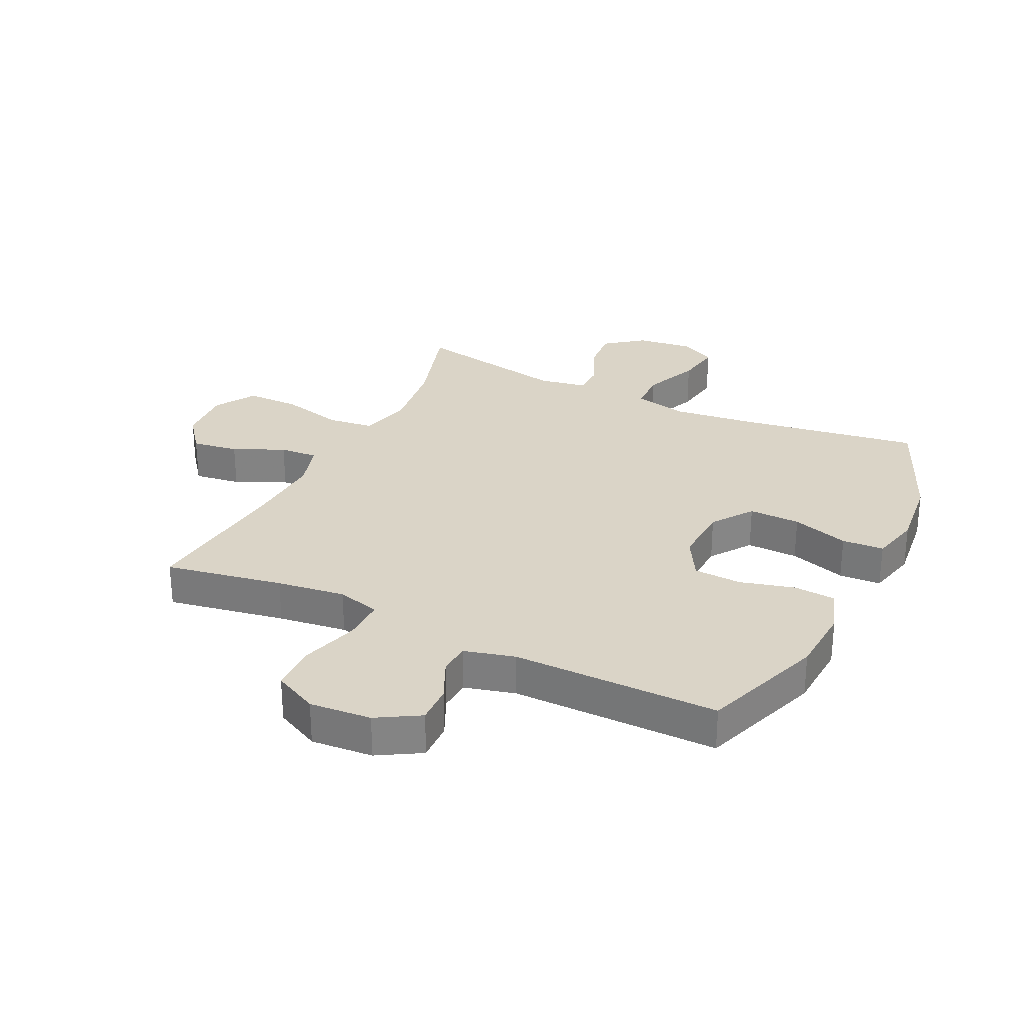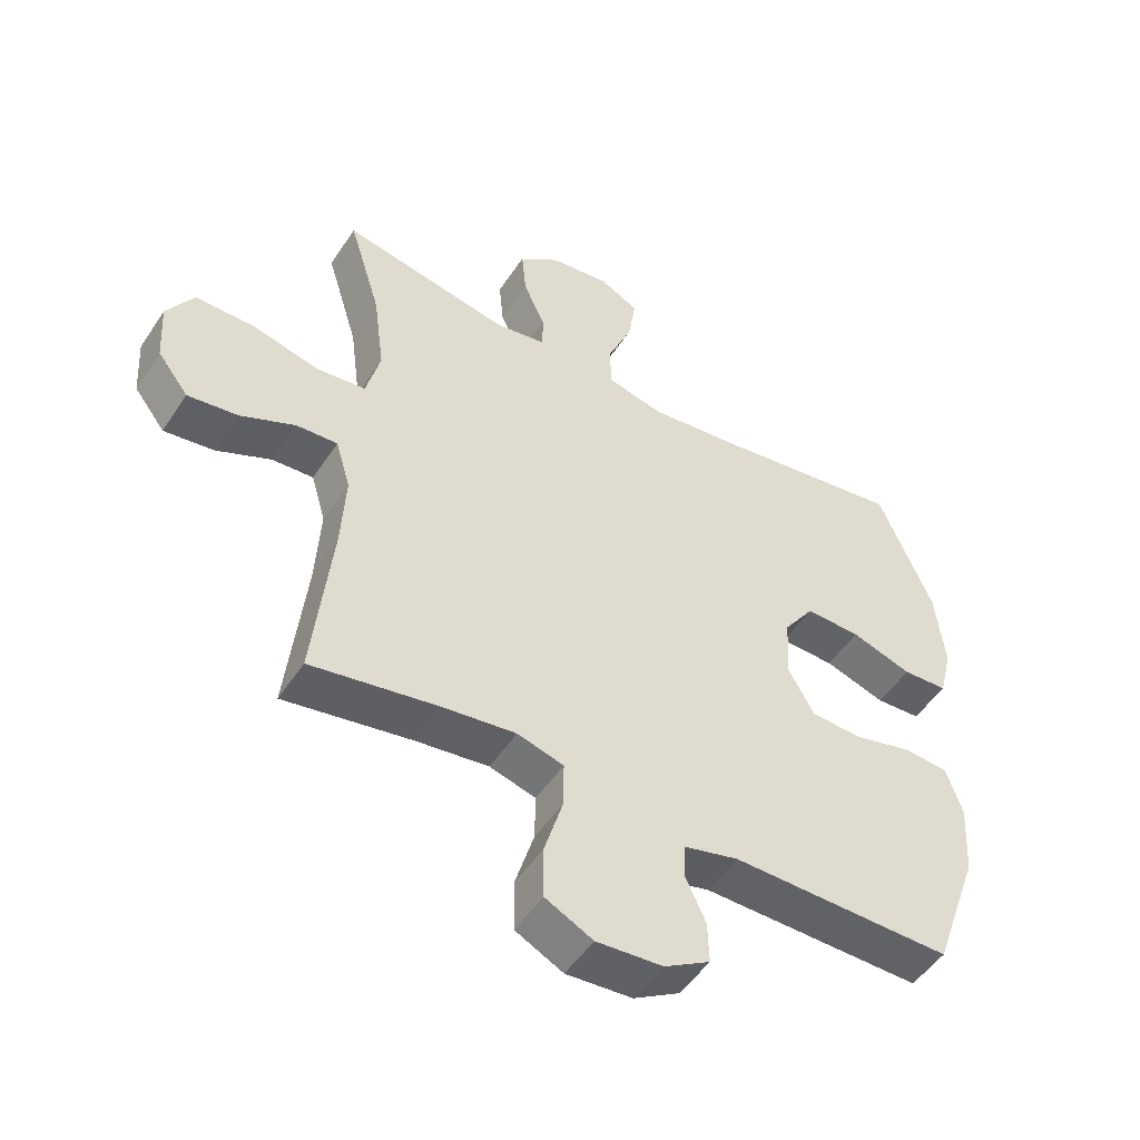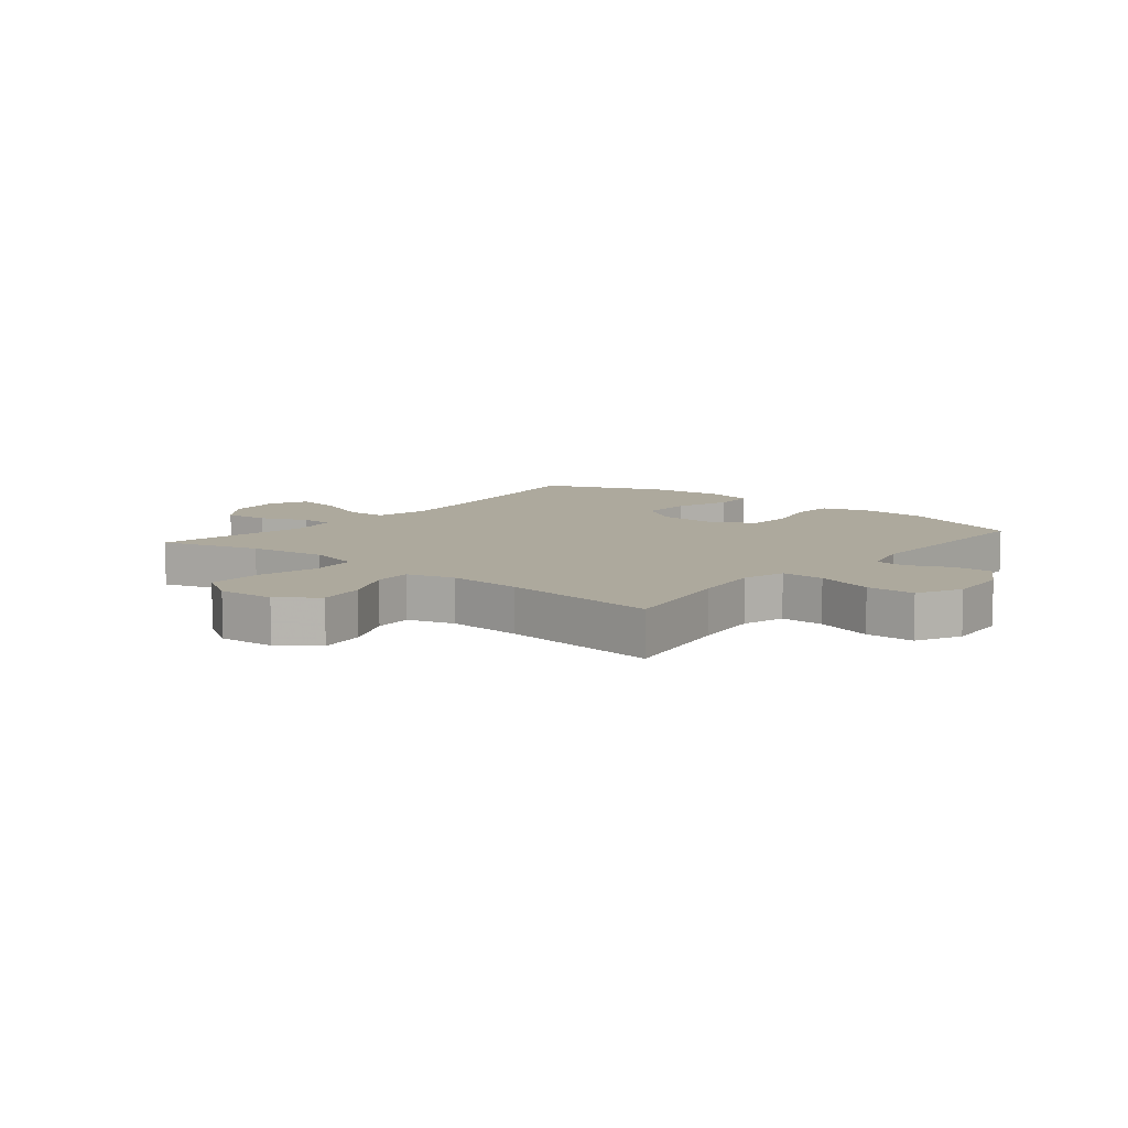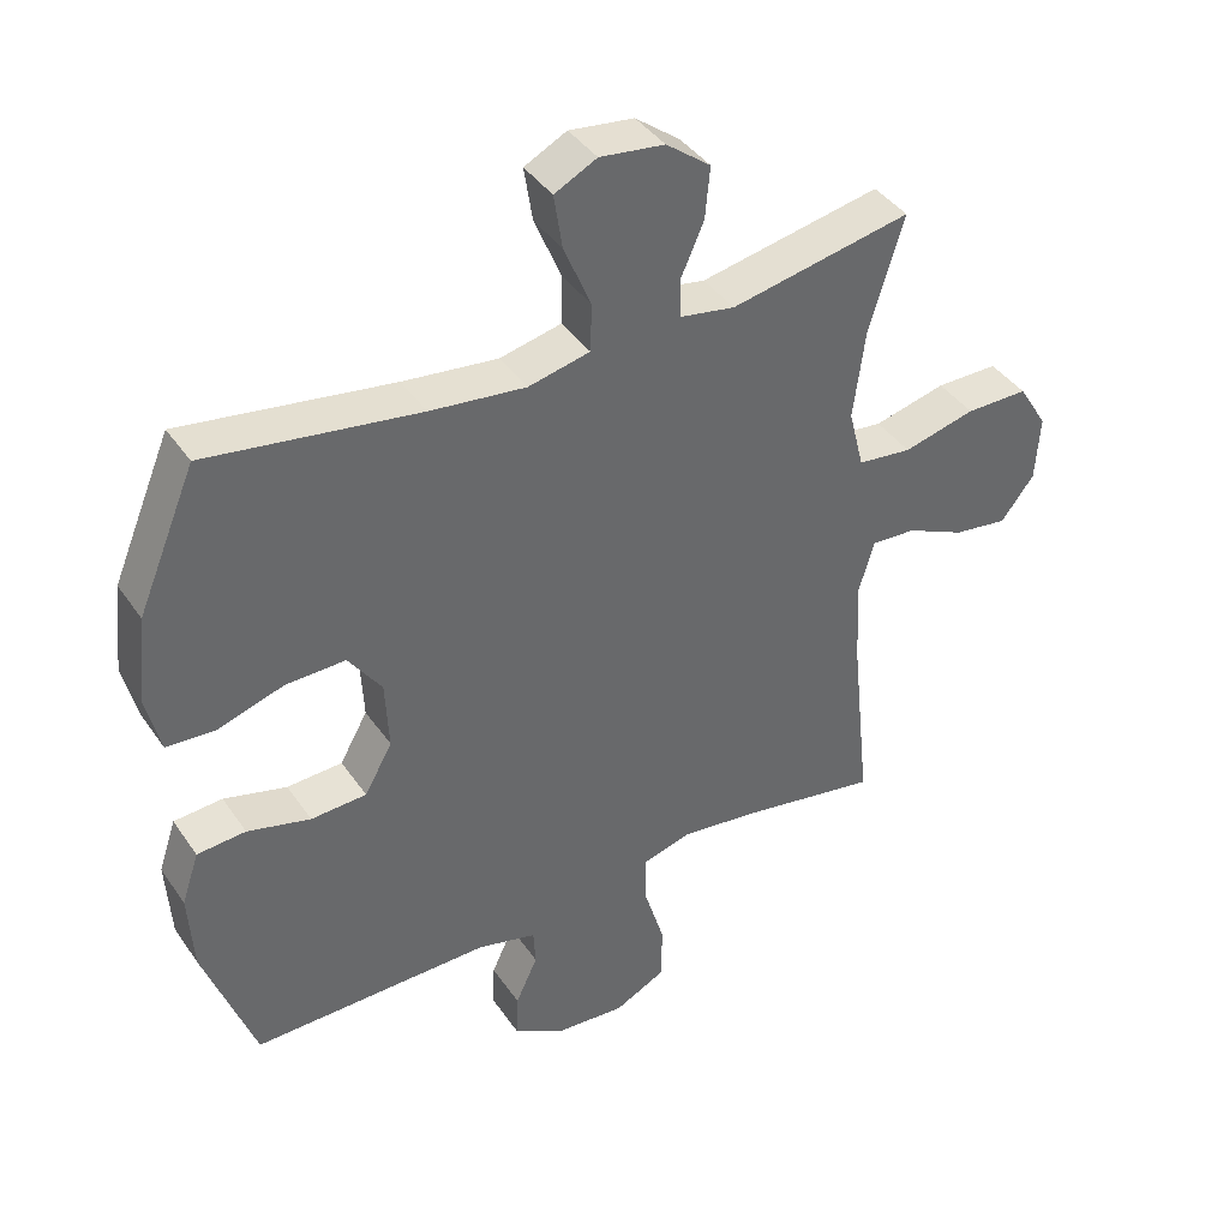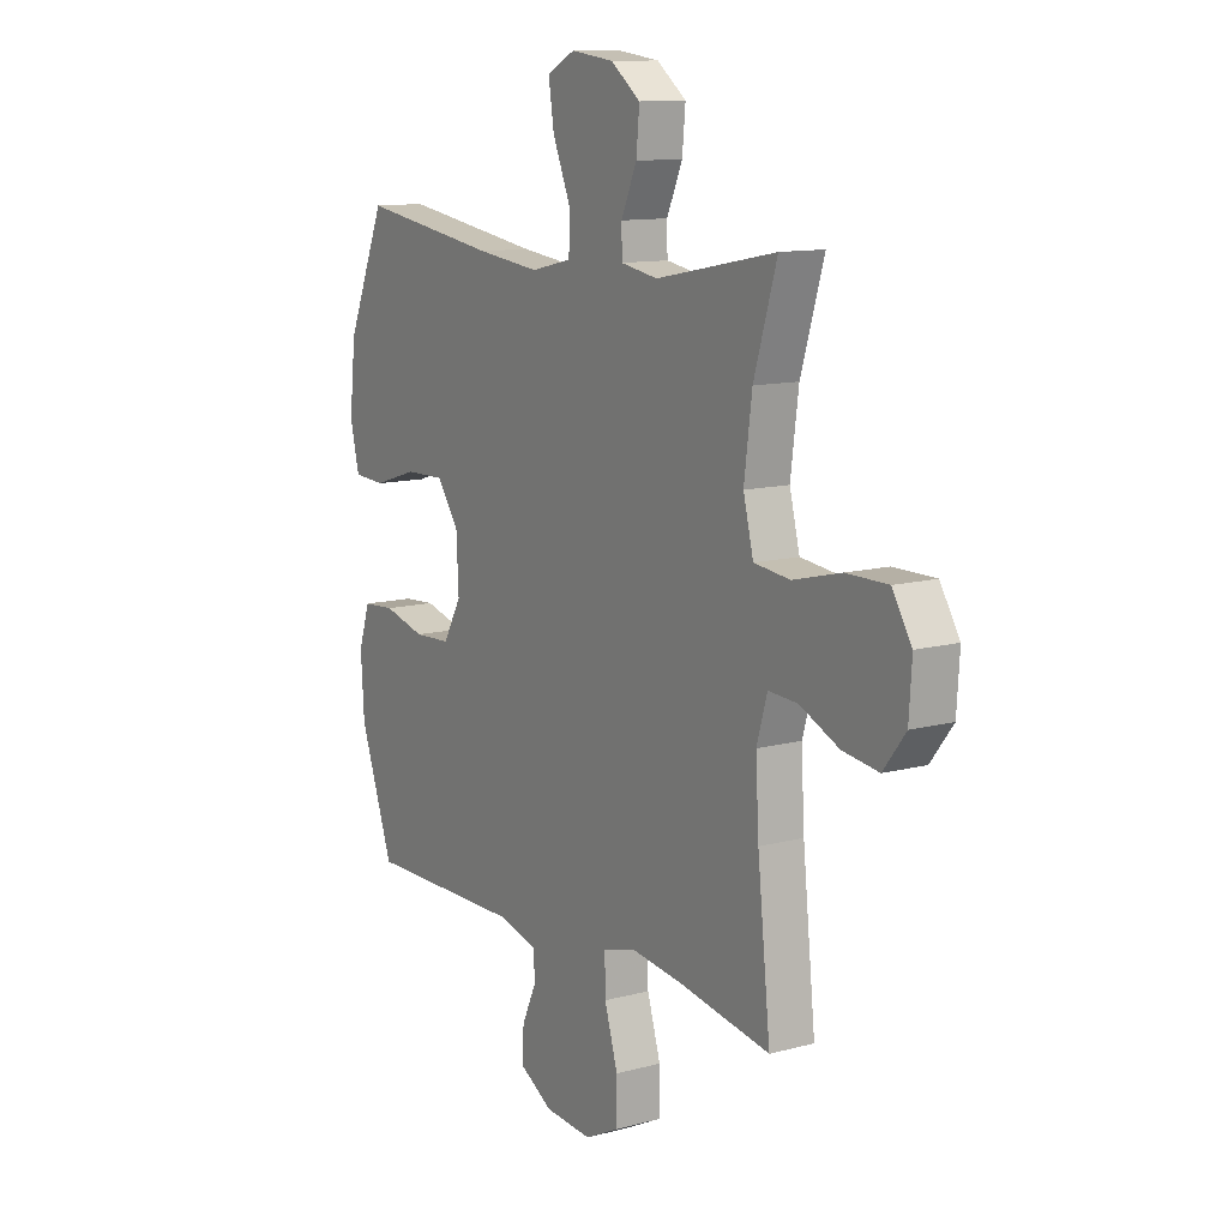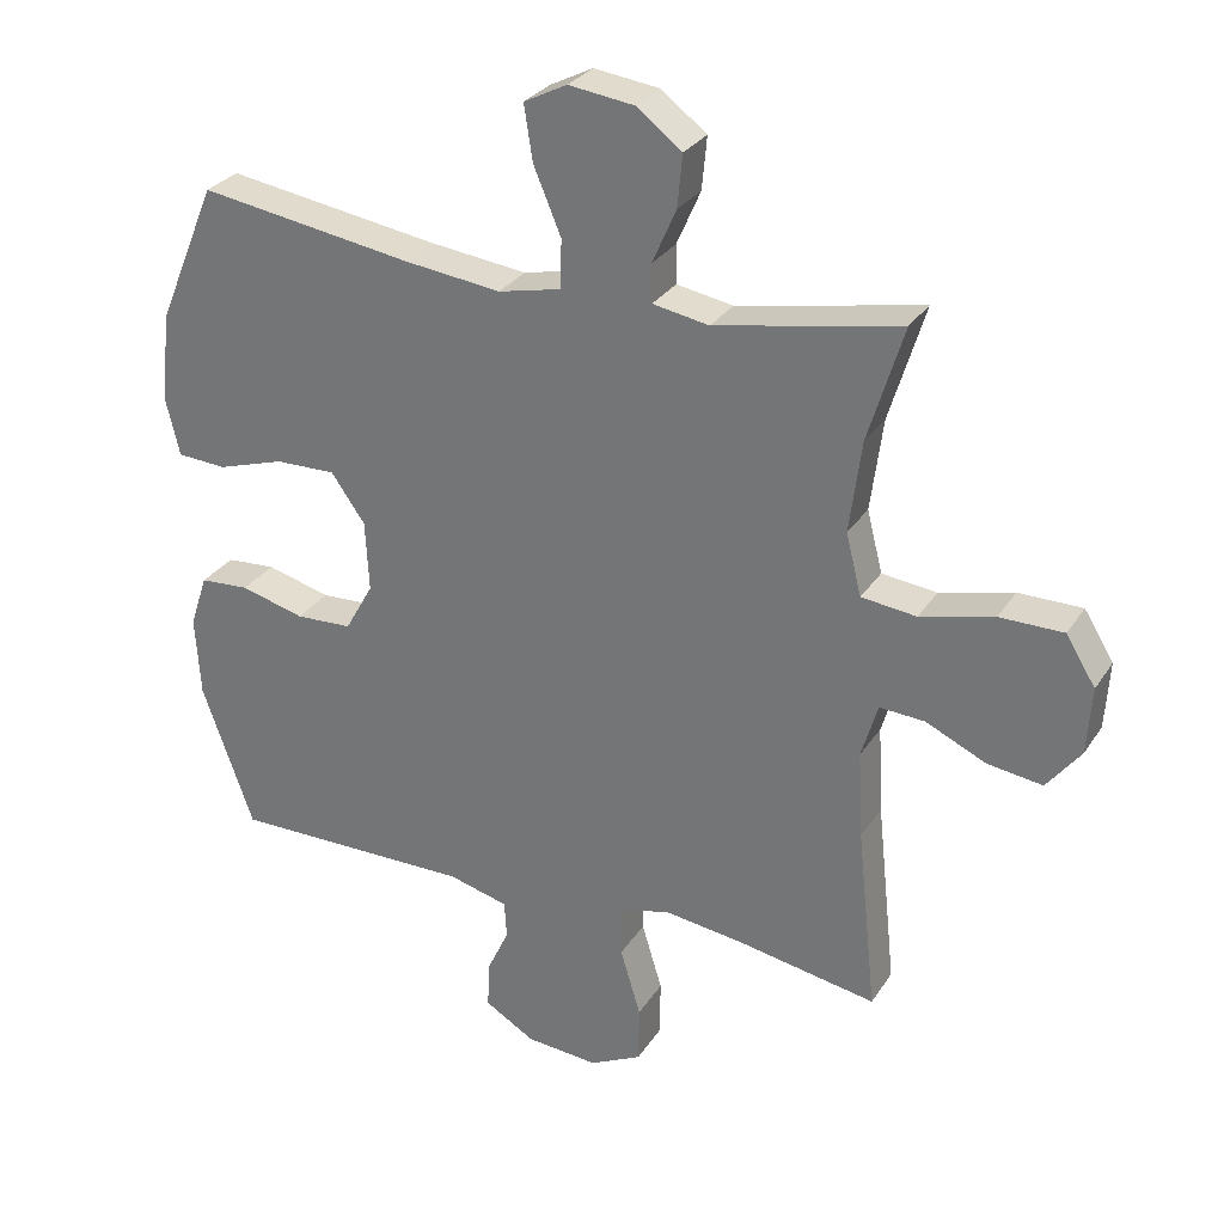
<metadata>
{"format":"obj","ext":"obj","renderer":"f3d","projection":"perspective","resolution":1024,"background":"white","views":[{"elev":28.9,"azim":-154.2,"up":"+Y"},{"elev":-50.4,"azim":147.7,"up":"+Z"},{"elev":8.9,"azim":129.4,"up":"+Y"},{"elev":40.4,"azim":-31.2,"up":"+Z"},{"elev":11.7,"azim":57.3,"up":"+Z"},{"elev":29.2,"azim":26.8,"up":"+Z"}]}
</metadata>
<code>
v 0.5 0.07 -0.5
v 0.303 0.07 -0.465
v 0.189 0.07 -0.45
v 0.117 0.07 -0.47
v 0.118 0.07 -0.542
v 0.147 0.07 -0.638
v 0.146 0.07 -0.719
v 0.072 0.07 -0.756
v -0.031 0.07 -0.748
v -0.102 0.07 -0.706
v -0.1 0.07 -0.641
v -0.068 0.07 -0.572
v -0.071 0.07 -0.519
v -0.156 0.07 -0.497
v -0.5 0.07 -0.5
v -0.573 0.07 -0.295
v -0.58 0.07 -0.18
v -0.555 0.07 -0.105
v -0.485 0.07 -0.1
v -0.394 0.07 -0.124
v -0.314 0.07 -0.12
v -0.274 0.07 -0.049
v -0.279 0.07 0.051
v -0.327 0.07 0.119
v -0.413 0.07 0.117
v -0.508 0.07 0.087
v -0.578 0.07 0.091
v -0.598 0.07 0.174
v -0.584 0.07 0.301
v -0.5 0.07 0.5
v -0.196 0.07 0.454
v -0.059 0.07 0.438
v 0.03 0.07 0.458
v 0.032 0.07 0.527
v -0.007 0.07 0.62
v -0.019 0.07 0.698
v 0.042 0.07 0.729
v 0.135 0.07 0.717
v 0.199 0.07 0.668
v 0.192 0.07 0.594
v 0.158 0.07 0.517
v 0.159 0.07 0.463
v 0.239 0.07 0.449
v 0.5 0.07 0.5
v 0.45 0.07 0.336
v 0.433 0.07 0.206
v 0.455 0.07 0.119
v 0.533 0.07 0.11
v 0.637 0.07 0.136
v 0.727 0.07 0.136
v 0.769 0.07 0.068
v 0.763 0.07 -0.027
v 0.715 0.07 -0.089
v 0.637 0.07 -0.078
v 0.552 0.07 -0.039
v 0.488 0.07 -0.035
v 0.465 0.07 -0.113
v 0.472 0.07 -0.237
v 0.5 0 -0.5
v 0.303 0 -0.465
v 0.189 0 -0.45
v 0.117 0 -0.47
v 0.118 0 -0.542
v 0.147 0 -0.638
v 0.146 0 -0.719
v 0.072 0 -0.756
v -0.031 0 -0.748
v -0.102 0 -0.706
v -0.1 0 -0.641
v -0.068 0 -0.572
v -0.071 0 -0.519
v -0.156 0 -0.497
v -0.5 0 -0.5
v -0.573 0 -0.295
v -0.58 0 -0.18
v -0.555 0 -0.105
v -0.485 0 -0.1
v -0.394 0 -0.124
v -0.314 0 -0.12
v -0.274 0 -0.049
v -0.279 0 0.051
v -0.327 0 0.119
v -0.413 0 0.117
v -0.508 0 0.087
v -0.578 0 0.091
v -0.598 0 0.174
v -0.584 0 0.301
v -0.5 0 0.5
v -0.196 0 0.454
v -0.059 0 0.438
v 0.03 0 0.458
v 0.032 0 0.527
v -0.007 0 0.62
v -0.019 0 0.698
v 0.042 0 0.729
v 0.135 0 0.717
v 0.199 0 0.668
v 0.192 0 0.594
v 0.158 0 0.517
v 0.159 0 0.463
v 0.239 0 0.449
v 0.5 0 0.5
v 0.45 0 0.336
v 0.433 0 0.206
v 0.455 0 0.119
v 0.533 0 0.11
v 0.637 0 0.136
v 0.727 0 0.136
v 0.769 0 0.068
v 0.763 0 -0.027
v 0.715 0 -0.089
v 0.637 0 -0.078
v 0.552 0 -0.039
v 0.488 0 -0.035
v 0.465 0 -0.113
v 0.472 0 -0.237
f 53 54 55
f 52 53 55
f 51 52 55
f 50 51 55
f 49 50 55
f 48 49 55
f 47 48 55 56
f 46 47 56 57
f 43 44 45
f 42 43 45 46
f 39 40 41
f 38 39 41
f 37 38 41
f 36 37 41
f 35 36 41
f 34 35 41
f 33 34 41 42
f 46 57 58
f 42 46 58
f 33 42 58
f 32 33 58
f 29 30 31
f 28 29 31
f 27 28 31
f 26 27 31
f 25 26 31
f 18 19 20
f 17 18 20
f 16 17 20
f 15 16 20
f 14 15 20
f 13 14 20 21
f 10 11 12
f 9 10 12
f 8 9 12
f 7 8 12
f 6 7 12
f 5 6 12
f 4 5 12 13
f 13 21 22
f 4 13 22
f 3 4 22
f 58 1 2
f 3 22 23
f 2 3 23
f 58 2 23
f 32 58 23
f 24 25 31 32
f 23 24 32
f 113 112 111
f 113 111 110
f 113 110 109
f 113 109 108
f 113 108 107
f 113 107 106
f 114 113 106 105
f 115 114 105 104
f 103 102 101
f 104 103 101 100
f 99 98 97
f 99 97 96
f 99 96 95
f 99 95 94
f 99 94 93
f 99 93 92
f 100 99 92 91
f 116 115 104
f 116 104 100
f 116 100 91
f 116 91 90
f 89 88 87
f 89 87 86
f 89 86 85
f 89 85 84
f 89 84 83
f 78 77 76
f 78 76 75
f 78 75 74
f 78 74 73
f 78 73 72
f 79 78 72 71
f 70 69 68
f 70 68 67
f 70 67 66
f 70 66 65
f 70 65 64
f 70 64 63
f 71 70 63 62
f 80 79 71
f 80 71 62
f 80 62 61
f 60 59 116
f 81 80 61
f 81 61 60
f 81 60 116
f 81 116 90
f 90 89 83 82
f 90 82 81
f 1 59 60 2
f 2 60 61 3
f 3 61 62 4
f 4 62 63 5
f 5 63 64 6
f 6 64 65 7
f 7 65 66 8
f 8 66 67 9
f 9 67 68 10
f 10 68 69 11
f 11 69 70 12
f 12 70 71 13
f 13 71 72 14
f 14 72 73 15
f 15 73 74 16
f 16 74 75 17
f 17 75 76 18
f 18 76 77 19
f 19 77 78 20
f 20 78 79 21
f 21 79 80 22
f 22 80 81 23
f 23 81 82 24
f 24 82 83 25
f 25 83 84 26
f 26 84 85 27
f 27 85 86 28
f 28 86 87 29
f 29 87 88 30
f 30 88 89 31
f 31 89 90 32
f 32 90 91 33
f 33 91 92 34
f 34 92 93 35
f 35 93 94 36
f 36 94 95 37
f 37 95 96 38
f 38 96 97 39
f 39 97 98 40
f 40 98 99 41
f 41 99 100 42
f 42 100 101 43
f 43 101 102 44
f 44 102 103 45
f 45 103 104 46
f 46 104 105 47
f 47 105 106 48
f 48 106 107 49
f 49 107 108 50
f 50 108 109 51
f 51 109 110 52
f 52 110 111 53
f 53 111 112 54
f 54 112 113 55
f 55 113 114 56
f 56 114 115 57
f 57 115 116 58
f 58 116 59 1

</code>
